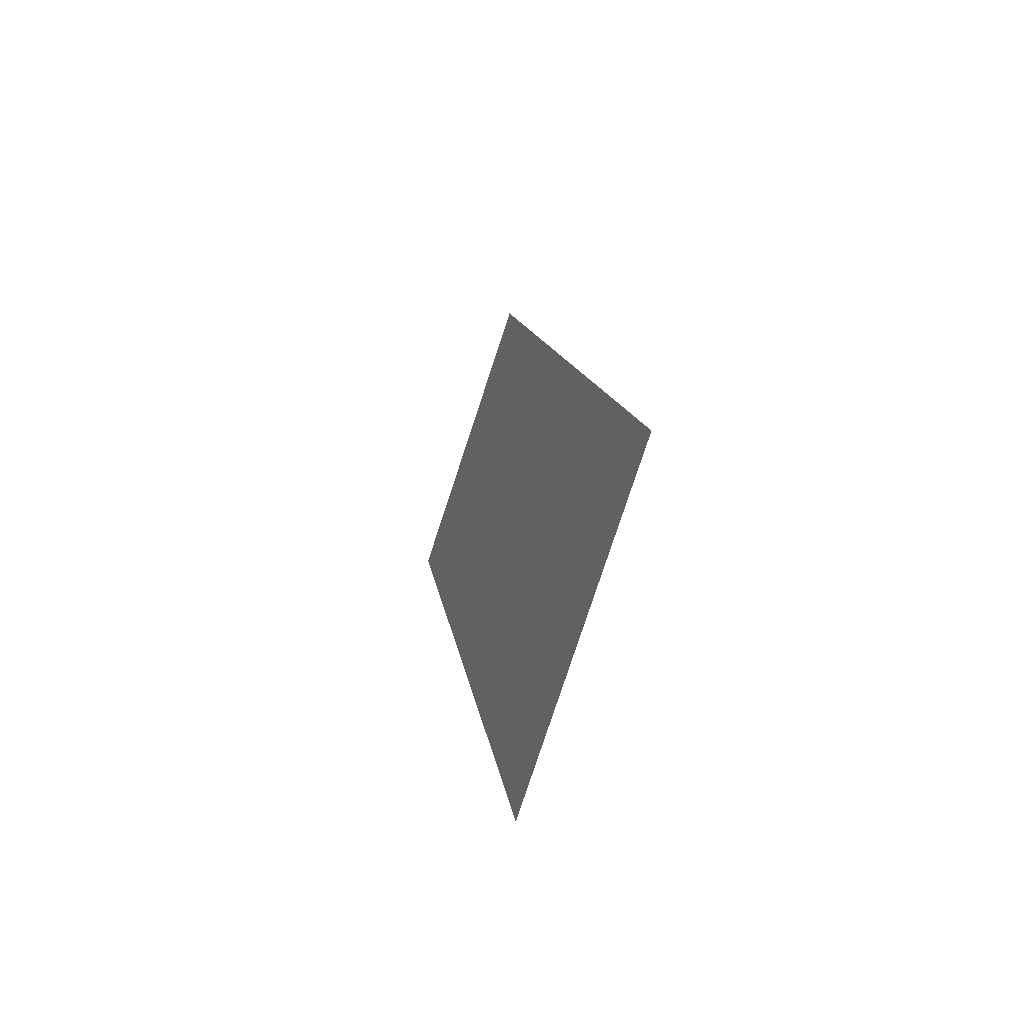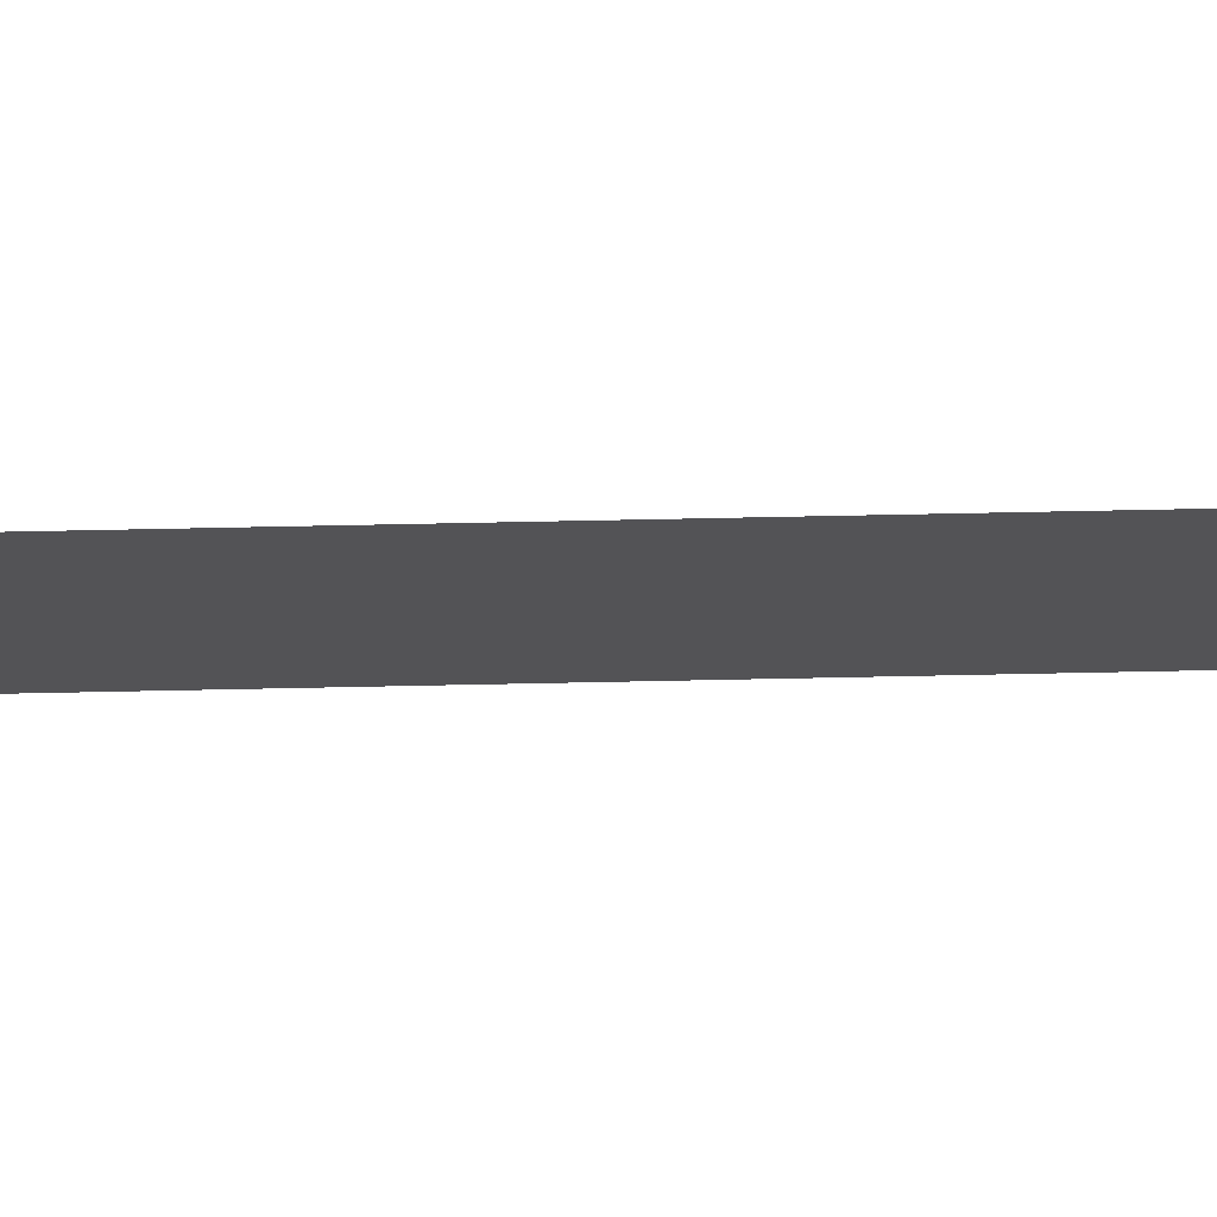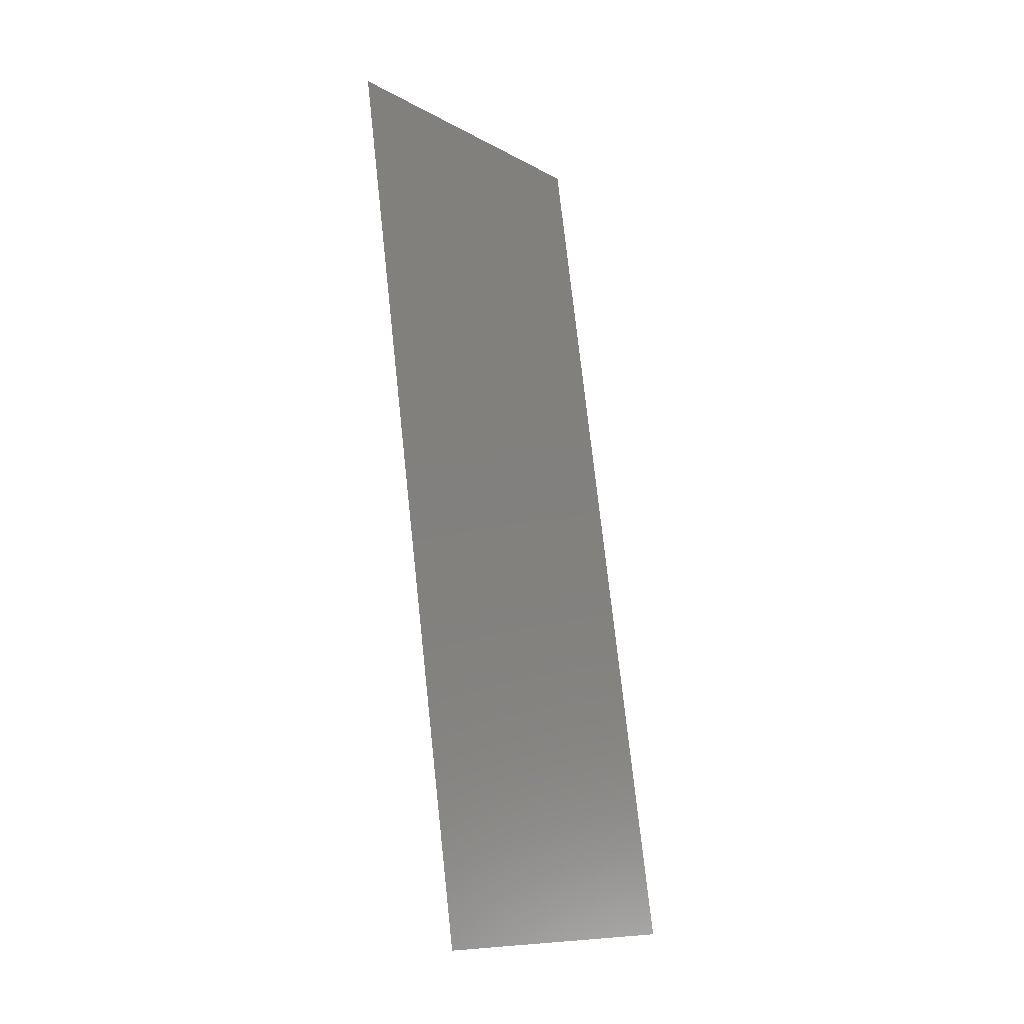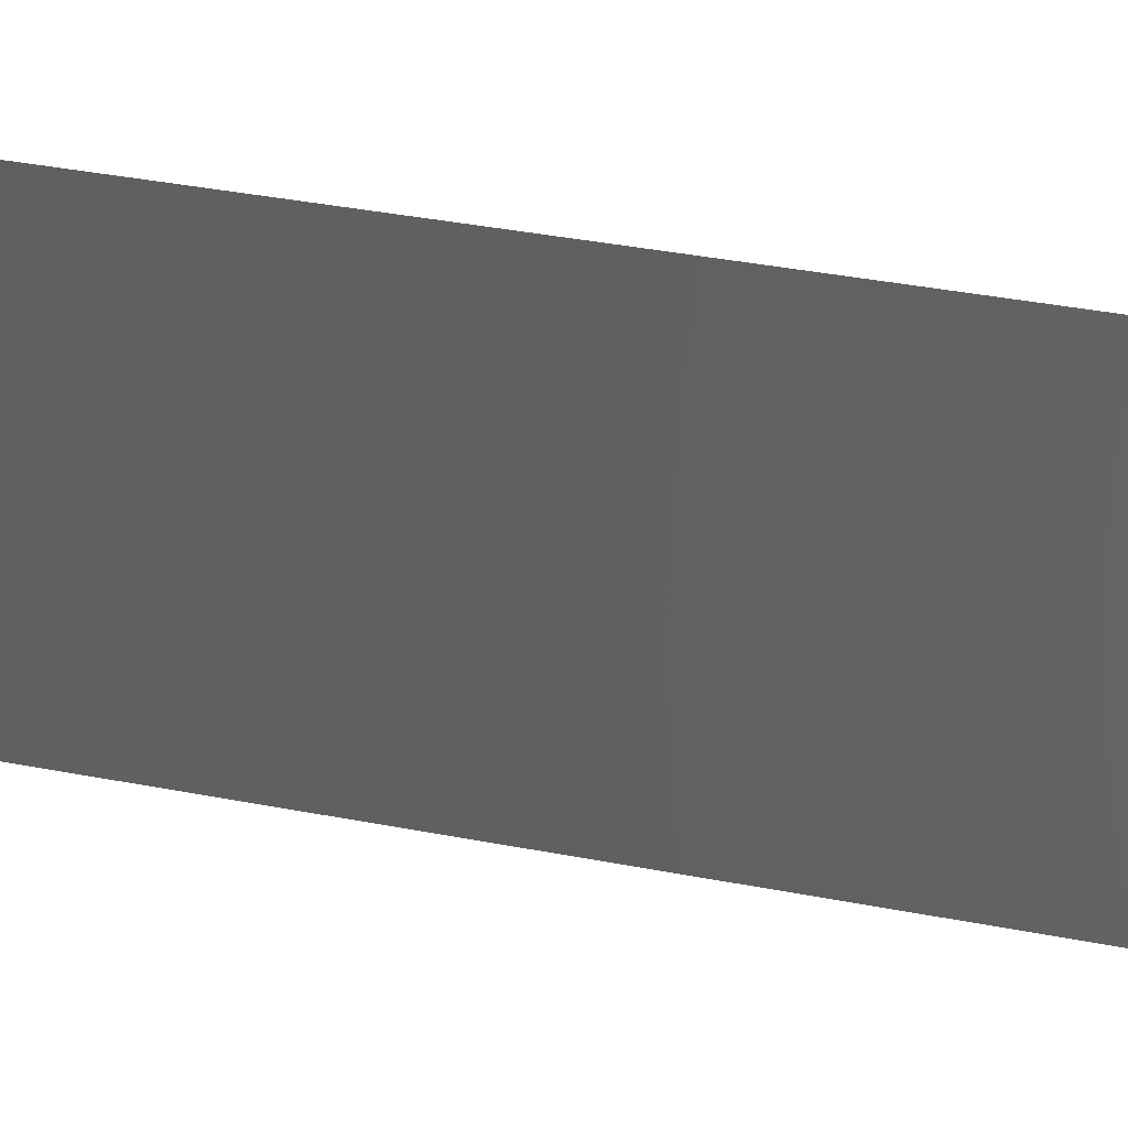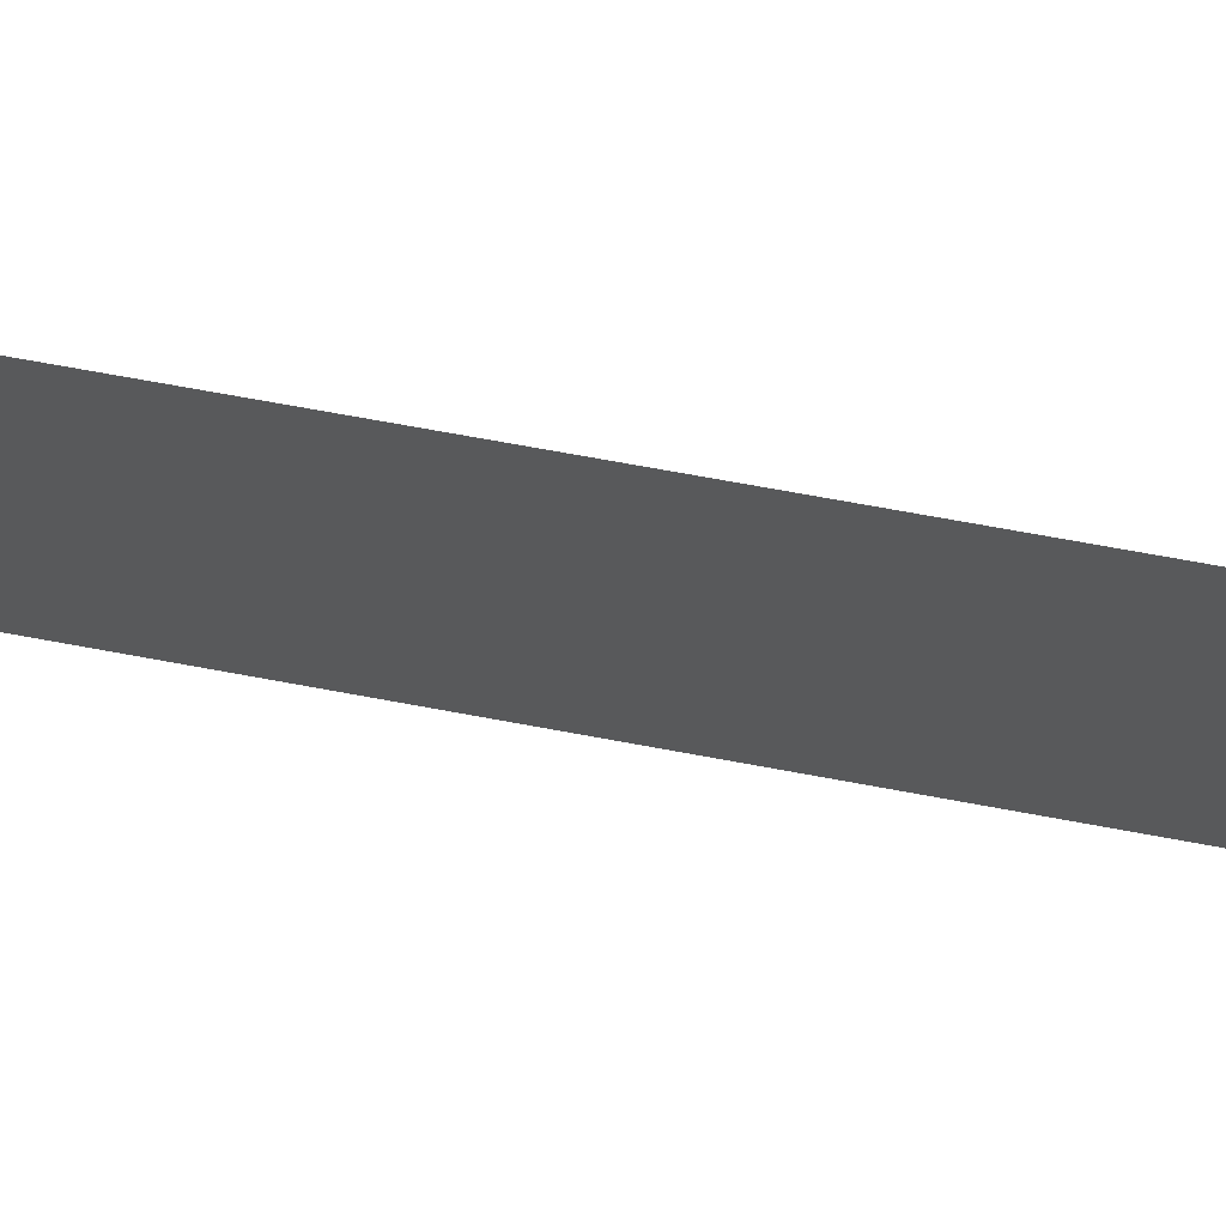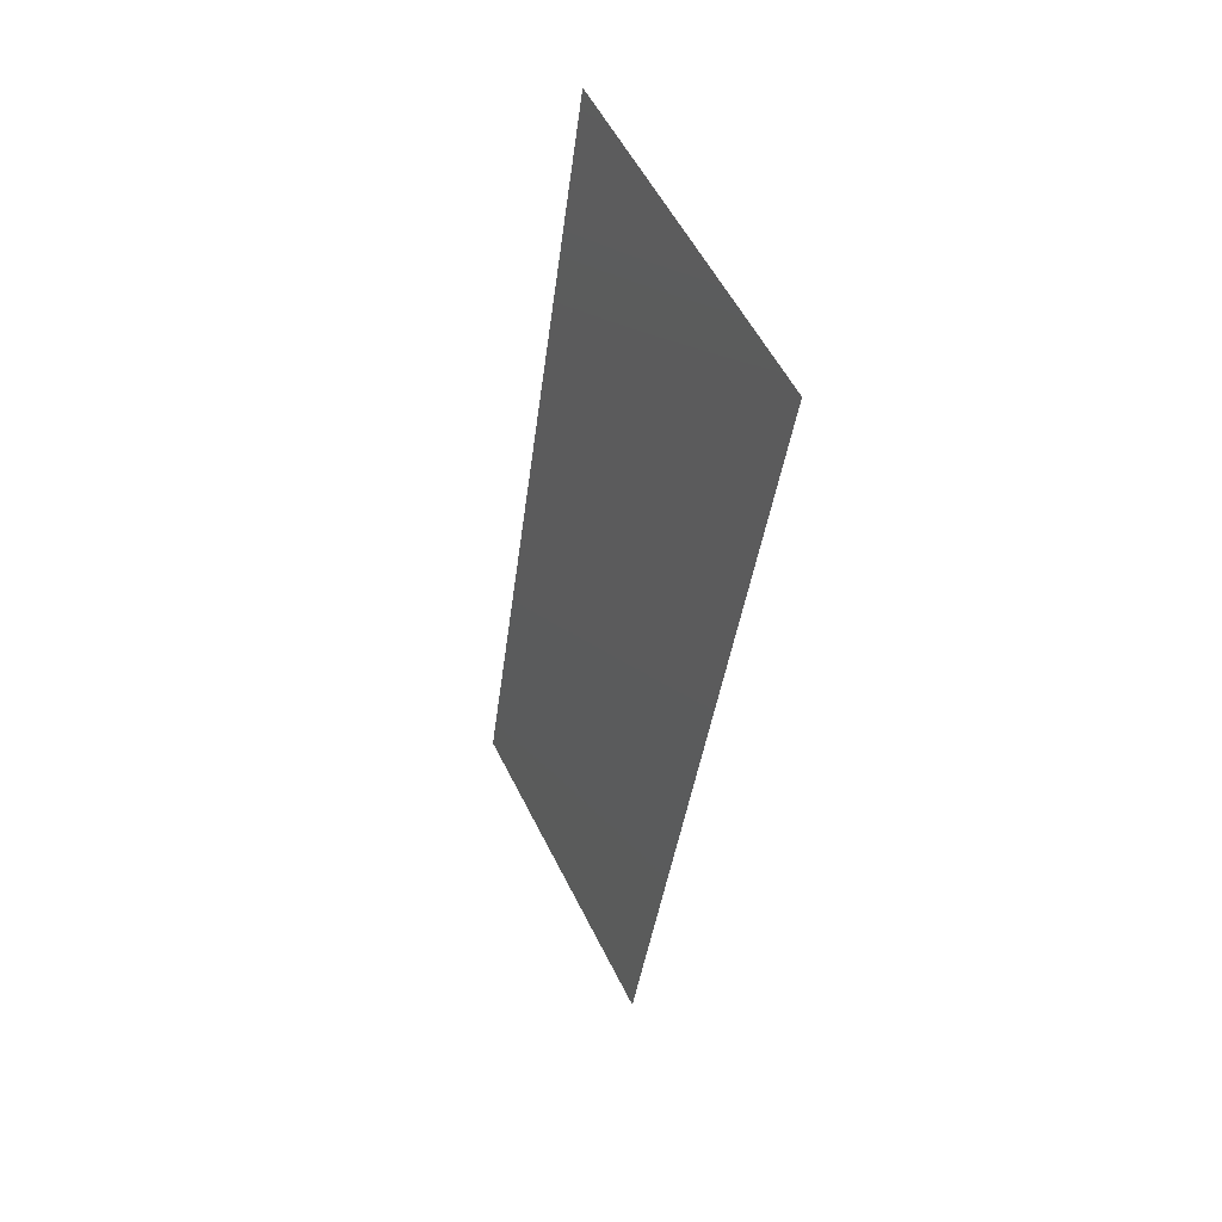
<metadata>
{"format":"stl","ext":"stl","renderer":"f3d","projection":"perspective","resolution":1024,"background":"white","views":[{"elev":-79.9,"azim":161.7,"up":"+Y"},{"elev":79.1,"azim":81.1,"up":"+Z"},{"elev":-10.6,"azim":-143.2,"up":"+Y"},{"elev":38.5,"azim":-84.0,"up":"+Z"},{"elev":71.1,"azim":92.7,"up":"+Z"},{"elev":55.4,"azim":-26.1,"up":"+Y"}]}
</metadata>
<code>
# stl→obj: 21 verts, 26 faces
v 0.0094 0.01026 0.02
v 0.009995 0.01463 0.009499
v 0.0108 0.02052 0.02
v 0.0122 0.03079 0.02
v 0.013 0.03668 0.009499
v 0.0136 0.04105 0.02
v 0.0122 0.03079 0
v 0.0115 0.02566 0.01012
v 0.0108 0.02052 0
v 0.01402 0.04412 0.01241
v 0.008981 0.00719 0.01241
v 0.0136 0.04105 0
v 0.0094 0.01026 0
v 0.015 0.05131 0.02
v 0.015 0.05131 0.01
v 0.008 0 0.01
v 0.008 0 0.02
v 0.01417 0.04526 0.005988
v 0.008825 0.006049 0.005988
v 0.015 0.05131 0
v 0.008 0 0
f 1 2 3
f 4 5 6
f 7 8 9
f 2 8 3
f 4 8 5
f 5 8 7
f 9 8 2
f 5 10 6
f 1 11 2
f 3 8 4
f 12 5 7
f 9 2 13
f 14 10 15
f 16 11 17
f 17 11 1
f 6 10 14
f 12 18 5
f 2 19 13
f 5 18 10
f 11 19 2
f 20 18 12
f 13 19 21
f 21 19 16
f 15 18 20
f 10 18 15
f 16 19 11

</code>
